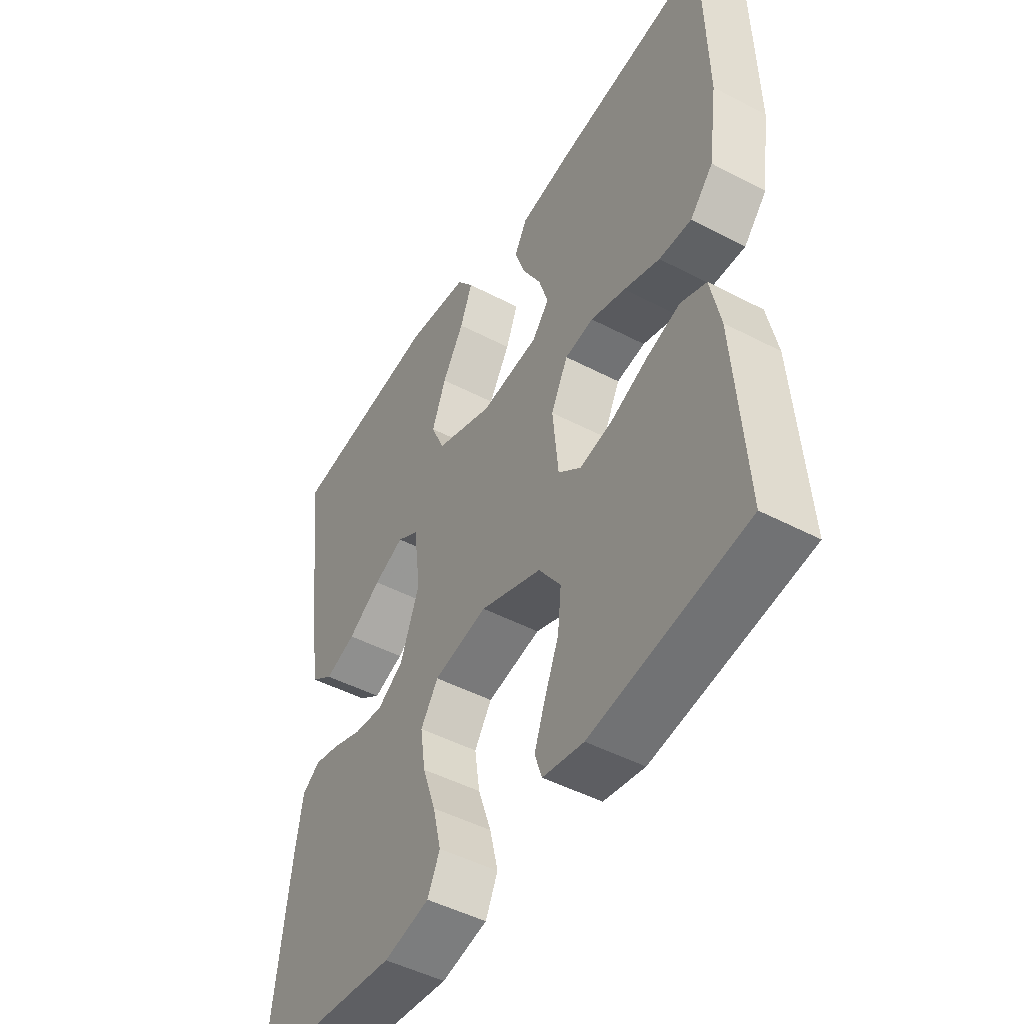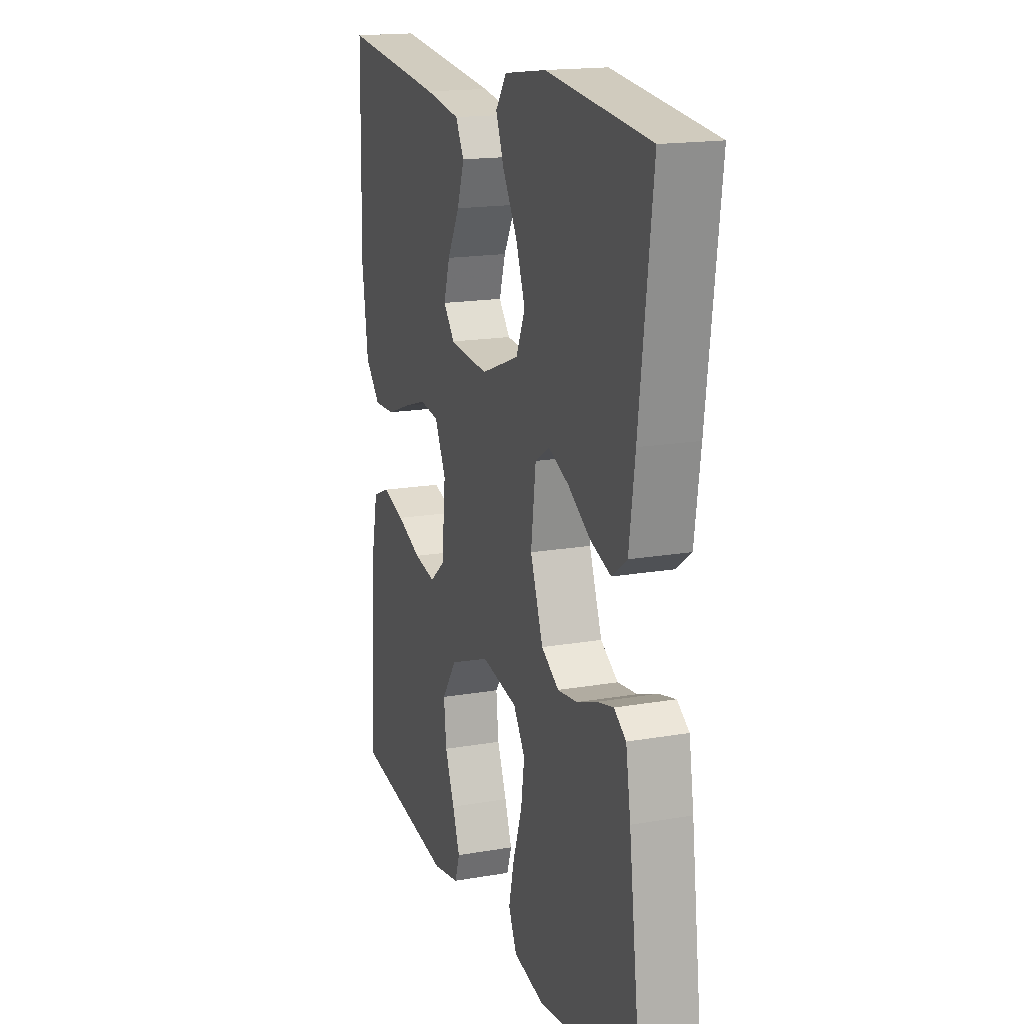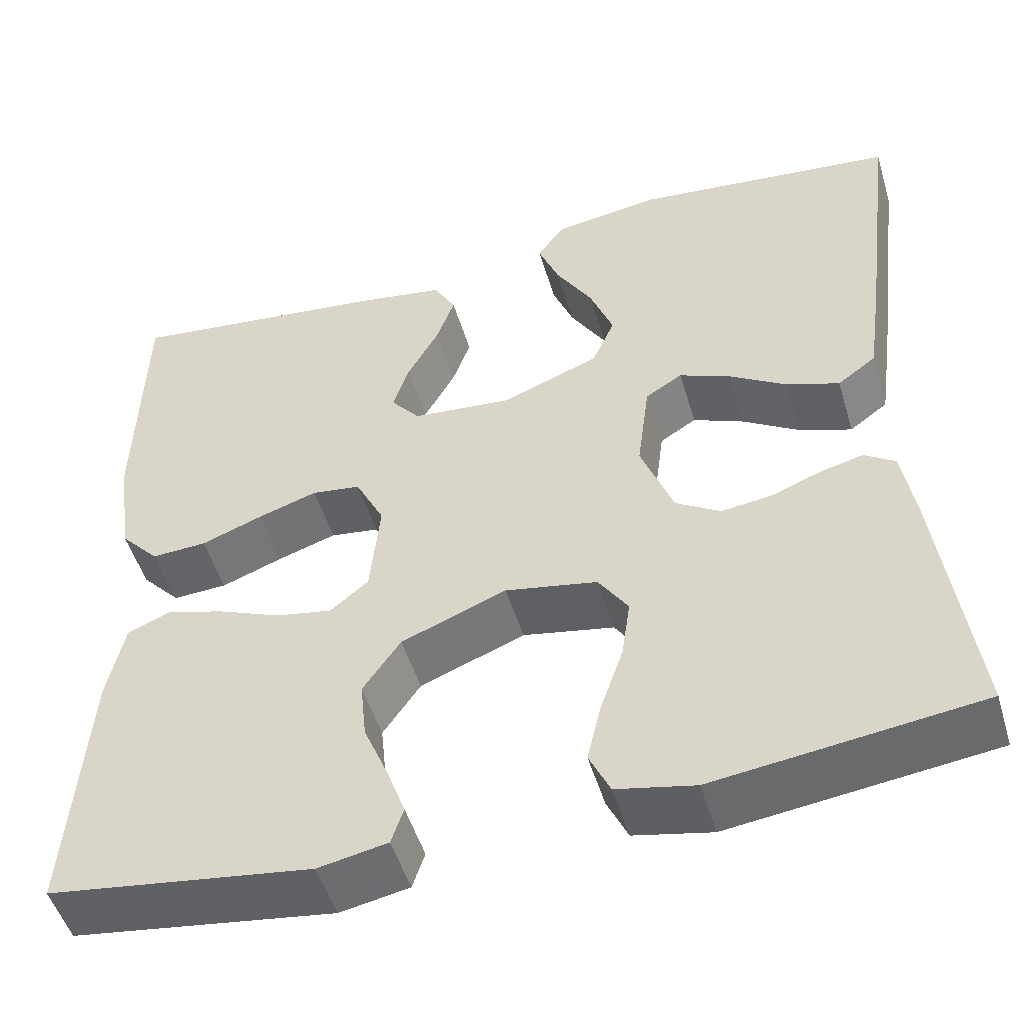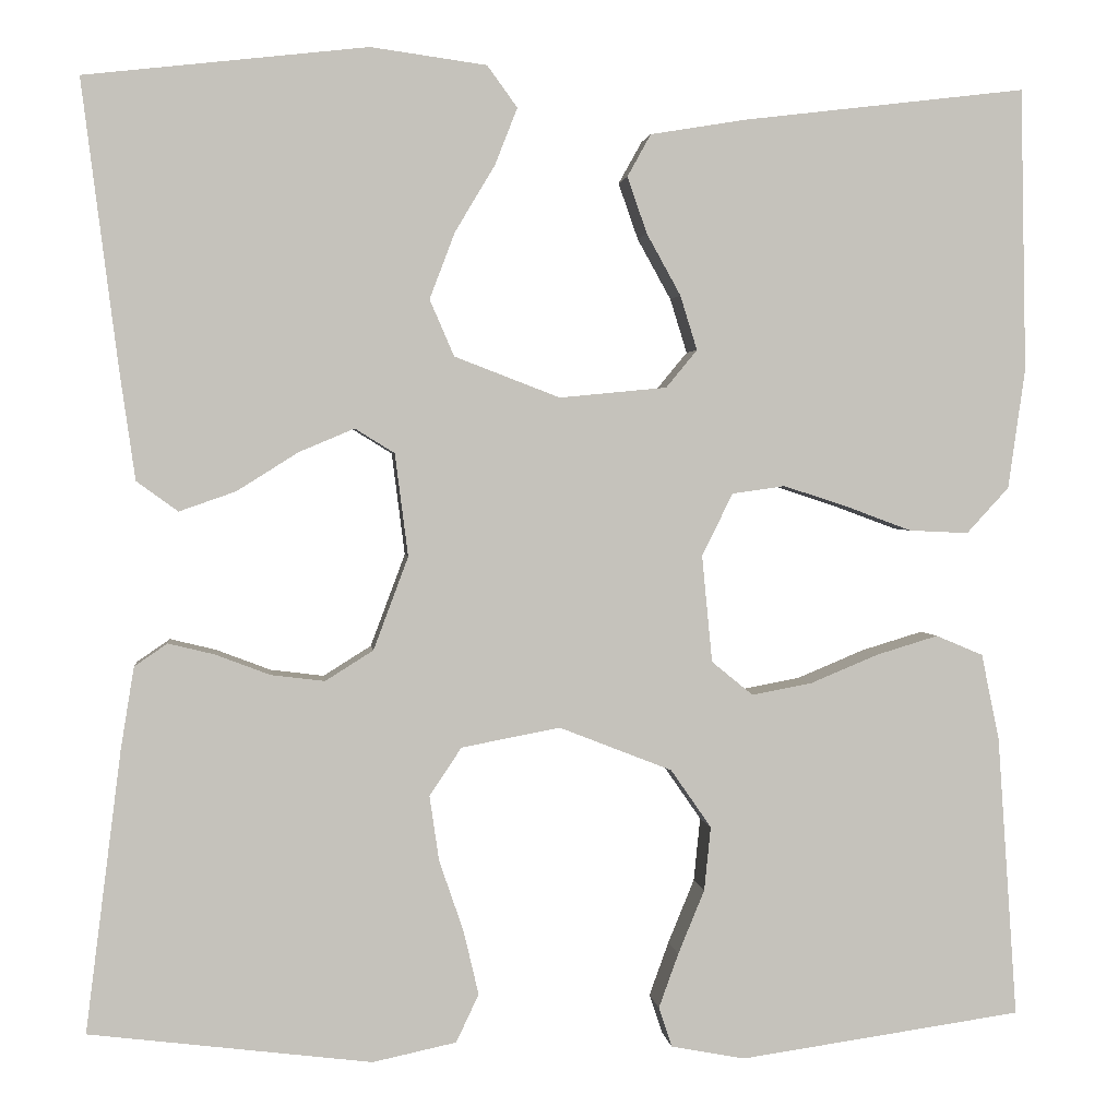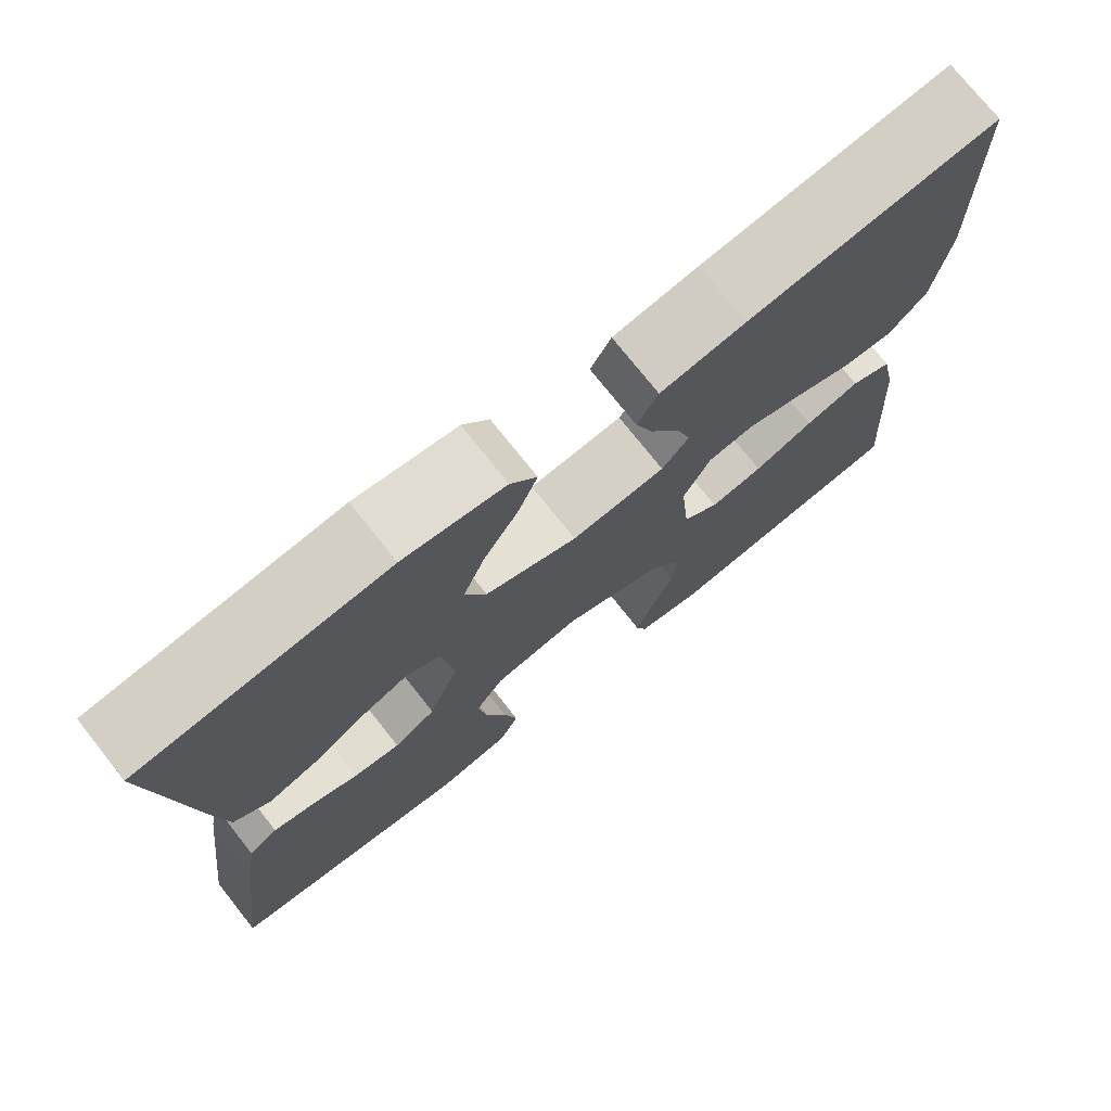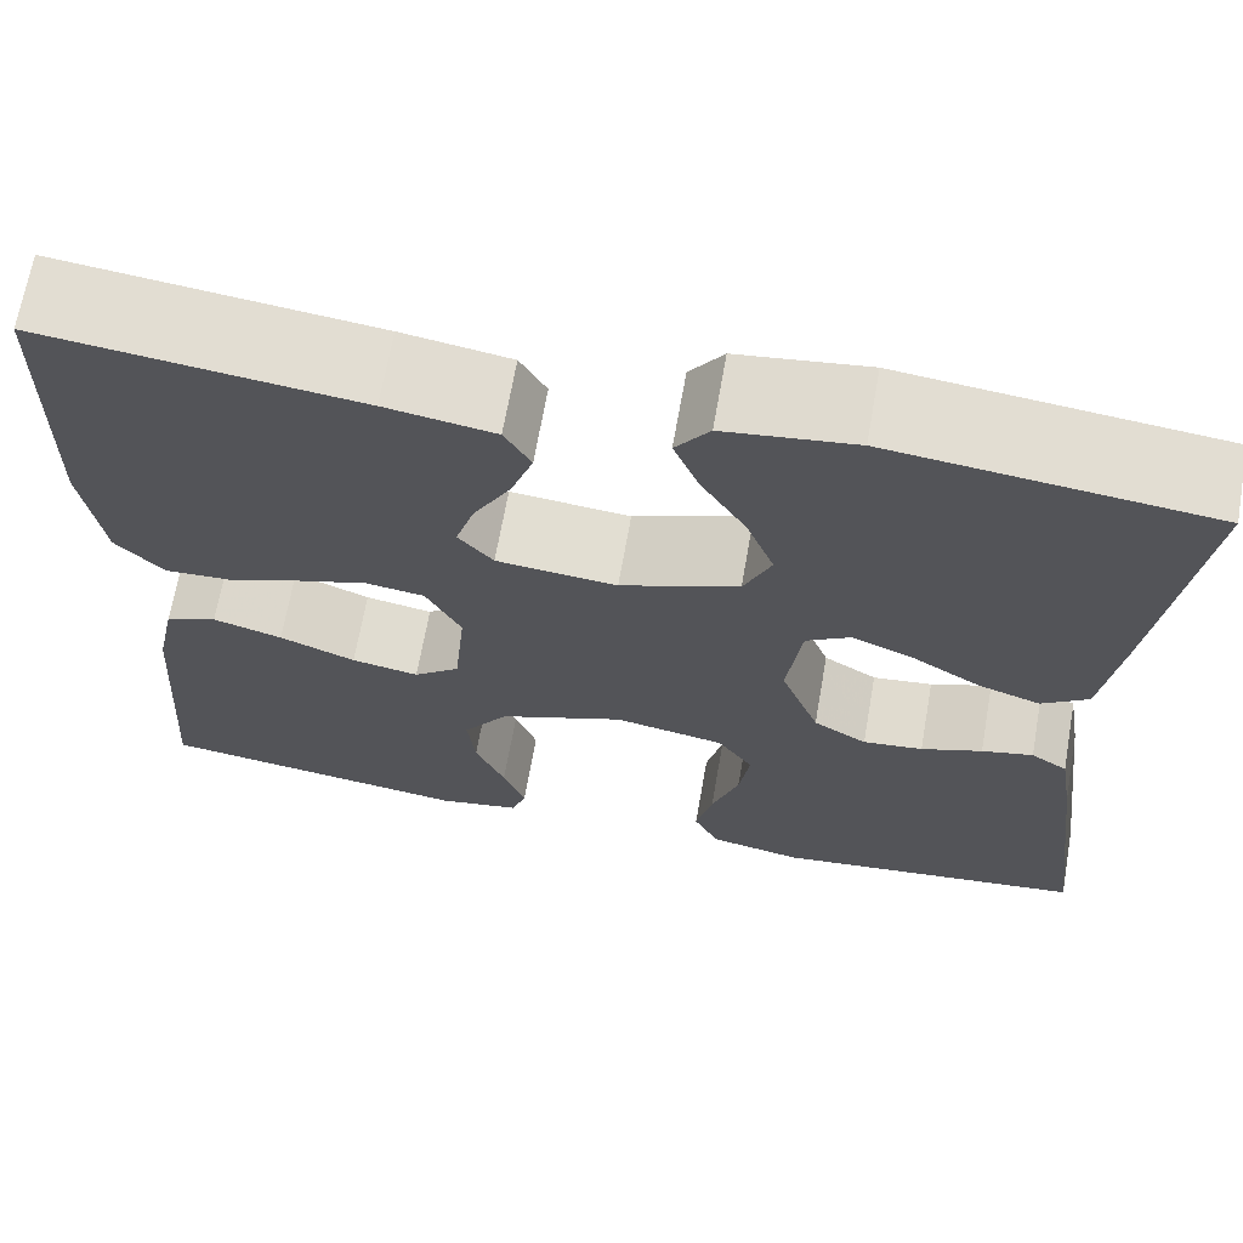
<metadata>
{"format":"obj","ext":"obj","renderer":"f3d","projection":"perspective","resolution":1024,"background":"white","views":[{"elev":-48.1,"azim":-120.4,"up":"+Z"},{"elev":17.1,"azim":70.7,"up":"+Z"},{"elev":-50.5,"azim":16.6,"up":"+Z"},{"elev":2.1,"azim":173.7,"up":"+Z"},{"elev":74.7,"azim":141.6,"up":"+Z"},{"elev":67.8,"azim":10.0,"up":"+Z"}]}
</metadata>
<code>
v 0.5 0.07 -0.5
v 0.2 0.07 -0.537
v 0.111 0.07 -0.518
v 0.087 0.07 -0.467
v 0.103 0.07 -0.399
v 0.129 0.07 -0.323
v 0.139 0.07 -0.254
v 0.105 0.07 -0.203
v 0 0.07 -0.183
v -0.12 0.07 -0.23
v -0.163 0.07 -0.292
v -0.156 0.07 -0.36
v -0.128 0.07 -0.428
v -0.107 0.07 -0.486
v -0.121 0.07 -0.528
v -0.2 0.07 -0.543
v -0.5 0.07 -0.5
v -0.479 0.07 -0.2
v -0.46 0.07 -0.109
v -0.41 0.07 -0.088
v -0.344 0.07 -0.108
v -0.272 0.07 -0.138
v -0.208 0.07 -0.15
v -0.164 0.07 -0.114
v -0.153 0.07 0
v -0.186 0.07 0.066
v -0.242 0.07 0.074
v -0.31 0.07 0.052
v -0.38 0.07 0.026
v -0.443 0.07 0.023
v -0.488 0.07 0.072
v -0.506 0.07 0.2
v -0.5 0.07 0.5
v -0.2 0.07 0.464
v -0.097 0.07 0.447
v -0.072 0.07 0.402
v -0.093 0.07 0.342
v -0.129 0.07 0.277
v -0.147 0.07 0.219
v -0.114 0.07 0.179
v 0 0.07 0.168
v 0.112 0.07 0.211
v 0.138 0.07 0.271
v 0.111 0.07 0.342
v 0.069 0.07 0.412
v 0.045 0.07 0.473
v 0.077 0.07 0.517
v 0.2 0.07 0.534
v 0.5 0.07 0.5
v 0.462 0.07 0.2
v 0.445 0.07 0.08
v 0.401 0.07 0.048
v 0.341 0.07 0.069
v 0.276 0.07 0.11
v 0.217 0.07 0.135
v 0.175 0.07 0.109
v 0.161 0.07 0
v 0.198 0.07 -0.099
v 0.249 0.07 -0.131
v 0.306 0.07 -0.124
v 0.364 0.07 -0.102
v 0.413 0.07 -0.09
v 0.448 0.07 -0.114
v 0.462 0.07 -0.2
v 0.5 0 -0.5
v 0.2 0 -0.537
v 0.111 0 -0.518
v 0.087 0 -0.467
v 0.103 0 -0.399
v 0.129 0 -0.323
v 0.139 0 -0.254
v 0.105 0 -0.203
v 0 0 -0.183
v -0.12 0 -0.23
v -0.163 0 -0.292
v -0.156 0 -0.36
v -0.128 0 -0.428
v -0.107 0 -0.486
v -0.121 0 -0.528
v -0.2 0 -0.543
v -0.5 0 -0.5
v -0.479 0 -0.2
v -0.46 0 -0.109
v -0.41 0 -0.088
v -0.344 0 -0.108
v -0.272 0 -0.138
v -0.208 0 -0.15
v -0.164 0 -0.114
v -0.153 0 0
v -0.186 0 0.066
v -0.242 0 0.074
v -0.31 0 0.052
v -0.38 0 0.026
v -0.443 0 0.023
v -0.488 0 0.072
v -0.506 0 0.2
v -0.5 0 0.5
v -0.2 0 0.464
v -0.097 0 0.447
v -0.072 0 0.402
v -0.093 0 0.342
v -0.129 0 0.277
v -0.147 0 0.219
v -0.114 0 0.179
v 0 0 0.168
v 0.112 0 0.211
v 0.138 0 0.271
v 0.111 0 0.342
v 0.069 0 0.412
v 0.045 0 0.473
v 0.077 0 0.517
v 0.2 0 0.534
v 0.5 0 0.5
v 0.462 0 0.2
v 0.445 0 0.08
v 0.401 0 0.048
v 0.341 0 0.069
v 0.276 0 0.11
v 0.217 0 0.135
v 0.175 0 0.109
v 0.161 0 0
v 0.198 0 -0.099
v 0.249 0 -0.131
v 0.306 0 -0.124
v 0.364 0 -0.102
v 0.413 0 -0.09
v 0.448 0 -0.114
v 0.462 0 -0.2
f 60 61 62 63
f 59 60 63 64
f 51 52 53 54
f 51 54 55
f 50 51 55
f 49 50 55
f 48 49 55 56
f 44 45 46 47
f 43 44 47 48
f 35 36 37 38
f 35 38 39
f 34 35 39
f 33 34 39
f 32 33 39 40
f 28 29 30 31
f 27 28 31 32
f 26 27 32 40
f 19 20 21 22
f 19 22 23
f 18 19 23
f 17 18 23
f 16 17 23 24
f 12 13 14 15
f 12 15 16
f 11 12 16
f 3 4 5 6
f 3 6 7
f 2 3 7
f 59 64 1 2
f 58 59 2 7
f 57 58 7 8
f 43 48 56 57
f 42 43 57 8
f 41 42 8 9
f 25 26 40 41
f 25 41 9 10
f 11 16 24 25
f 10 11 25
f 127 126 125 124
f 128 127 124 123
f 118 117 116 115
f 119 118 115
f 119 115 114
f 119 114 113
f 120 119 113 112
f 111 110 109 108
f 112 111 108 107
f 102 101 100 99
f 103 102 99
f 103 99 98
f 103 98 97
f 104 103 97 96
f 95 94 93 92
f 96 95 92 91
f 104 96 91 90
f 86 85 84 83
f 87 86 83
f 87 83 82
f 87 82 81
f 88 87 81 80
f 79 78 77 76
f 80 79 76
f 80 76 75
f 70 69 68 67
f 71 70 67
f 71 67 66
f 66 65 128 123
f 71 66 123 122
f 72 71 122 121
f 121 120 112 107
f 72 121 107 106
f 73 72 106 105
f 105 104 90 89
f 74 73 105 89
f 89 88 80 75
f 89 75 74
f 1 65 66 2
f 2 66 67 3
f 3 67 68 4
f 4 68 69 5
f 5 69 70 6
f 6 70 71 7
f 7 71 72 8
f 8 72 73 9
f 9 73 74 10
f 10 74 75 11
f 11 75 76 12
f 12 76 77 13
f 13 77 78 14
f 14 78 79 15
f 15 79 80 16
f 16 80 81 17
f 17 81 82 18
f 18 82 83 19
f 19 83 84 20
f 20 84 85 21
f 21 85 86 22
f 22 86 87 23
f 23 87 88 24
f 24 88 89 25
f 25 89 90 26
f 26 90 91 27
f 27 91 92 28
f 28 92 93 29
f 29 93 94 30
f 30 94 95 31
f 31 95 96 32
f 32 96 97 33
f 33 97 98 34
f 34 98 99 35
f 35 99 100 36
f 36 100 101 37
f 37 101 102 38
f 38 102 103 39
f 39 103 104 40
f 40 104 105 41
f 41 105 106 42
f 42 106 107 43
f 43 107 108 44
f 44 108 109 45
f 45 109 110 46
f 46 110 111 47
f 47 111 112 48
f 48 112 113 49
f 49 113 114 50
f 50 114 115 51
f 51 115 116 52
f 52 116 117 53
f 53 117 118 54
f 54 118 119 55
f 55 119 120 56
f 56 120 121 57
f 57 121 122 58
f 58 122 123 59
f 59 123 124 60
f 60 124 125 61
f 61 125 126 62
f 62 126 127 63
f 63 127 128 64
f 64 128 65 1

</code>
